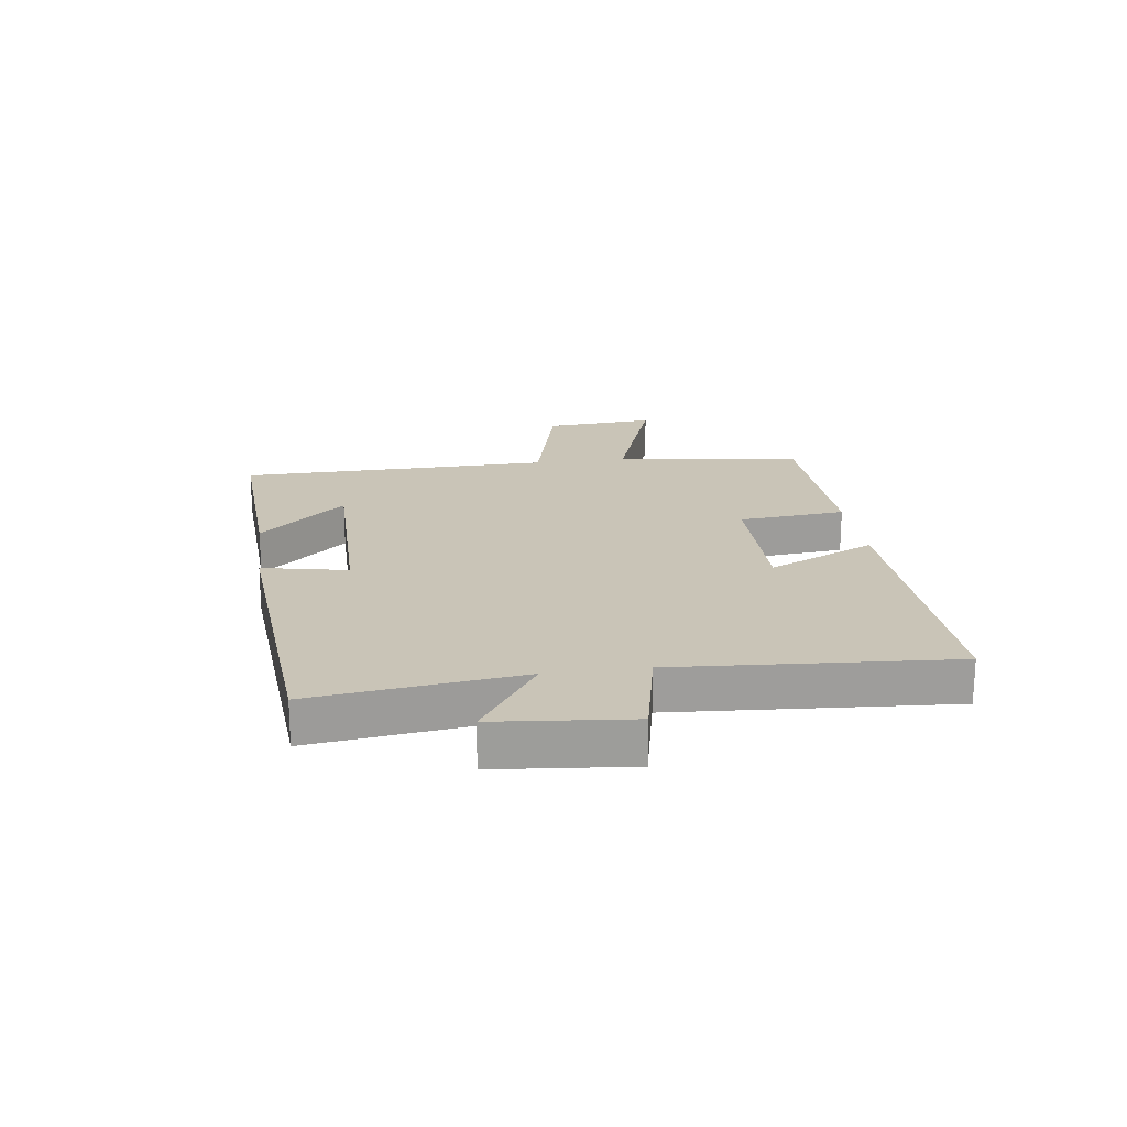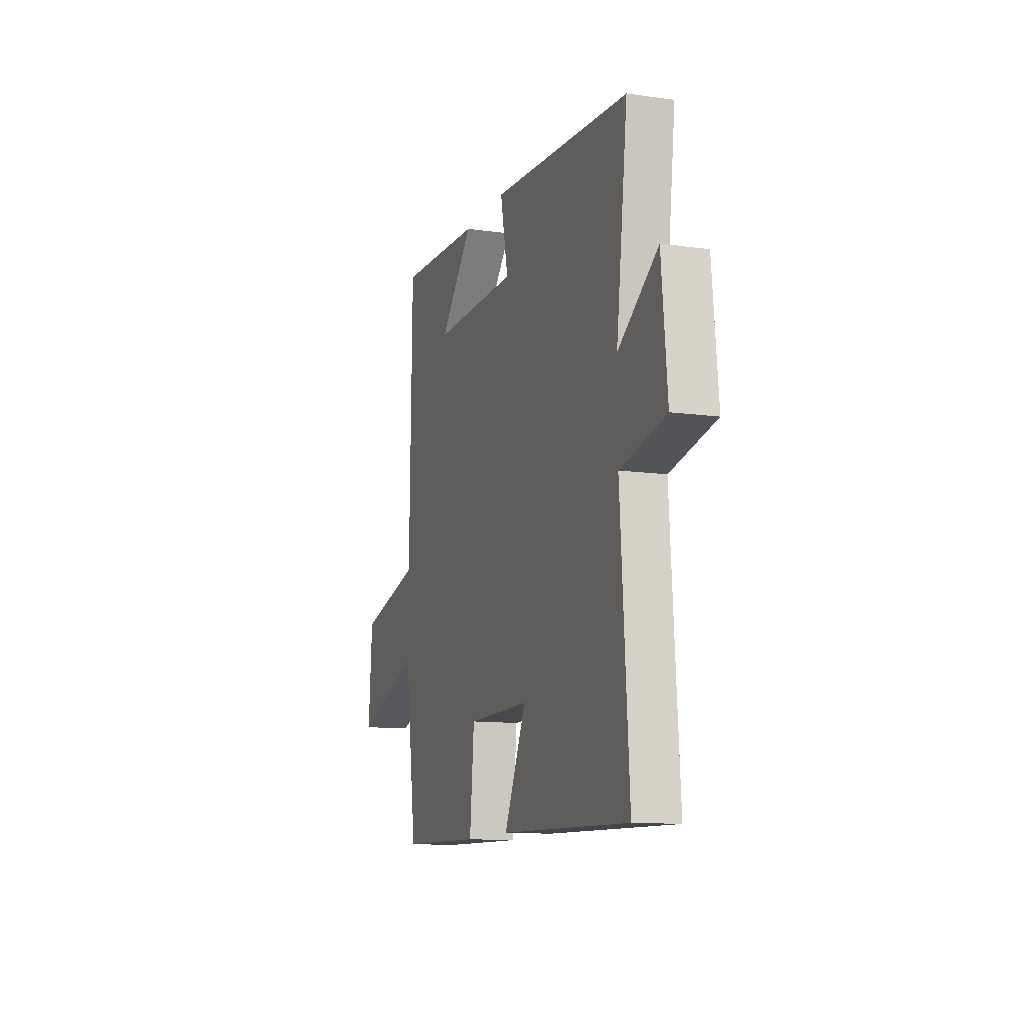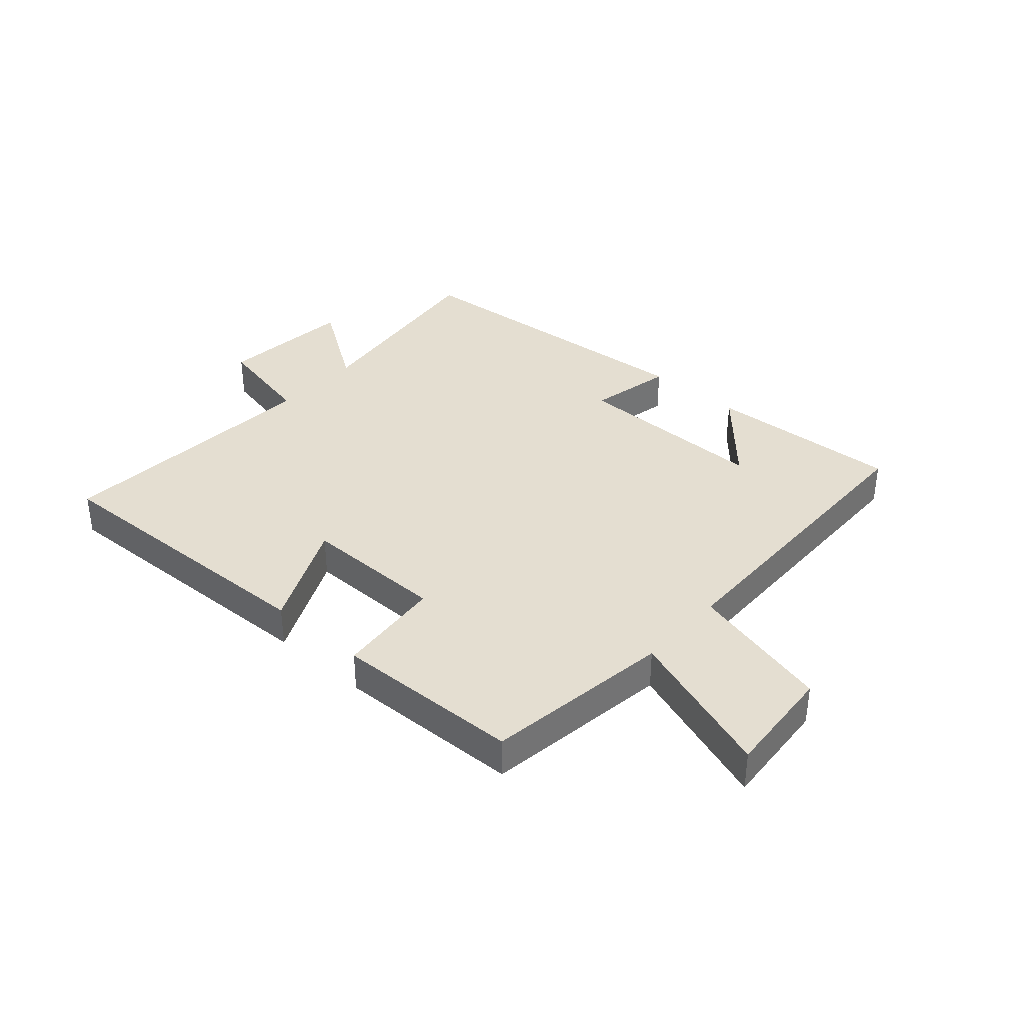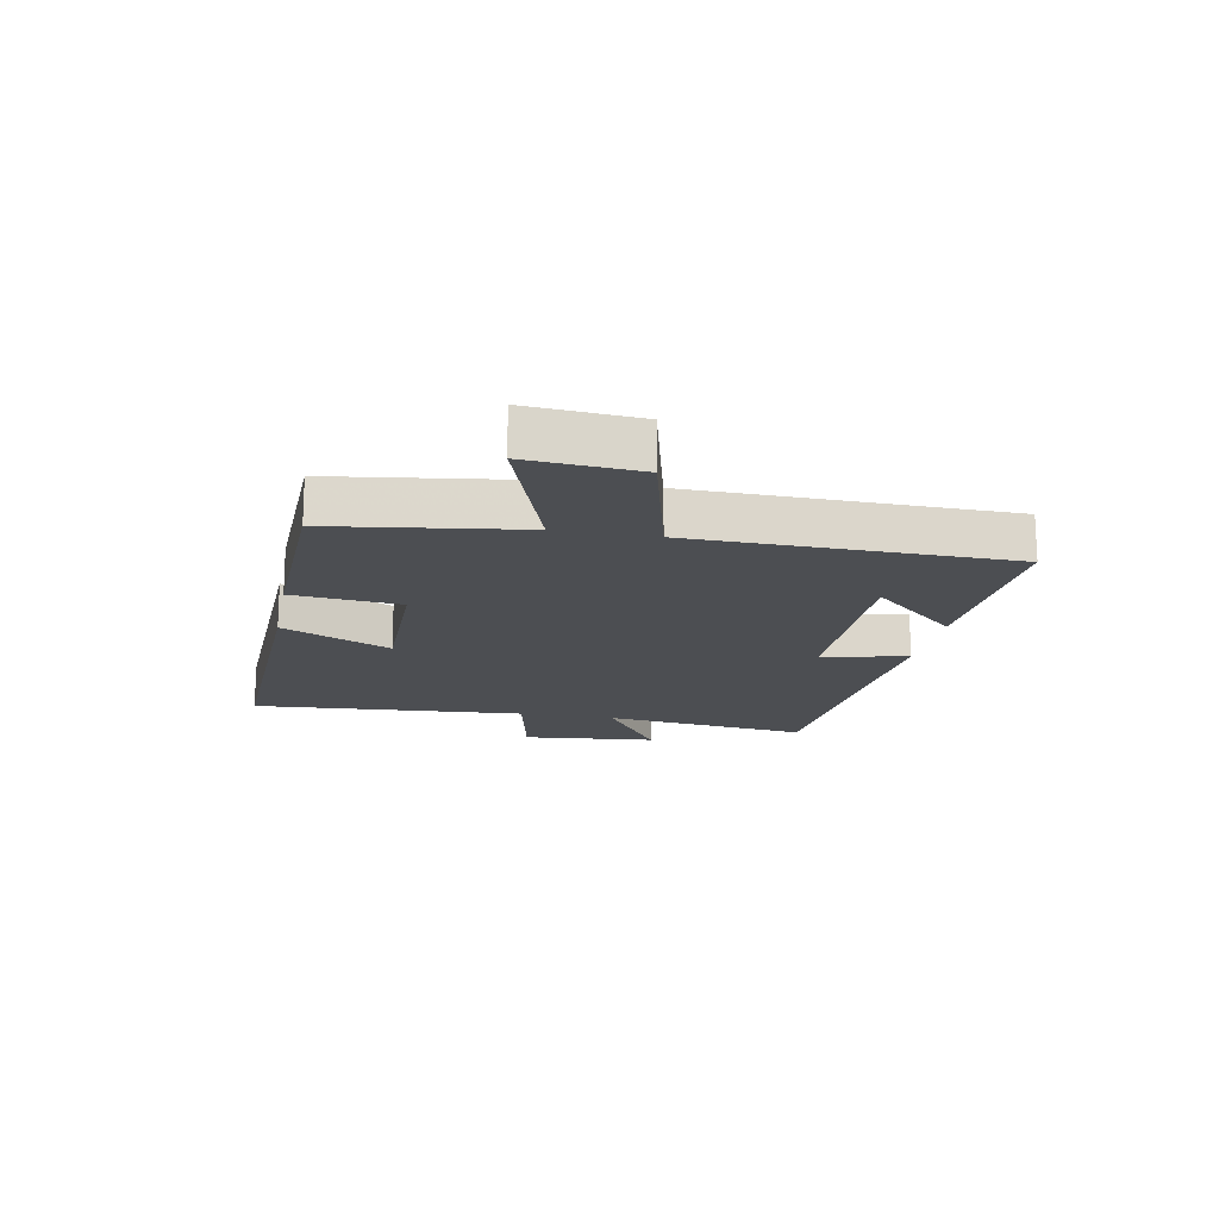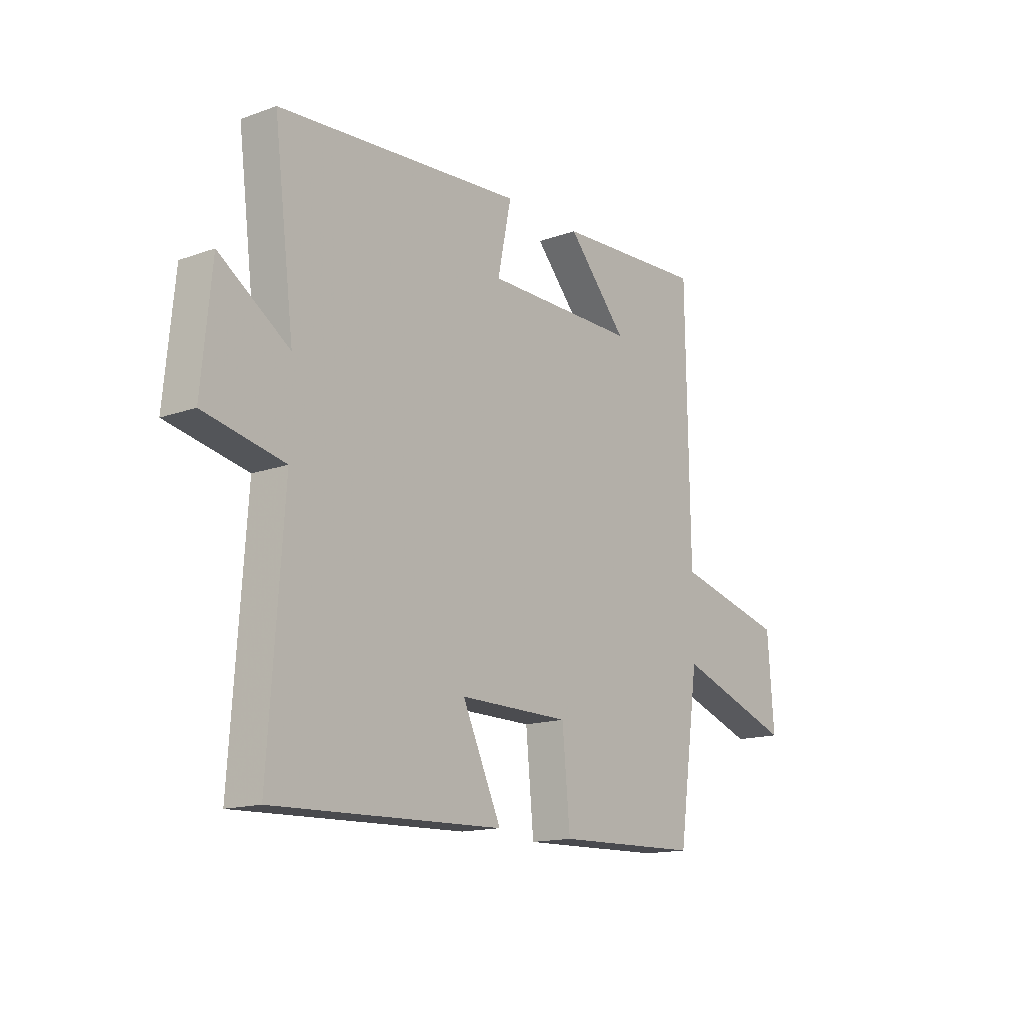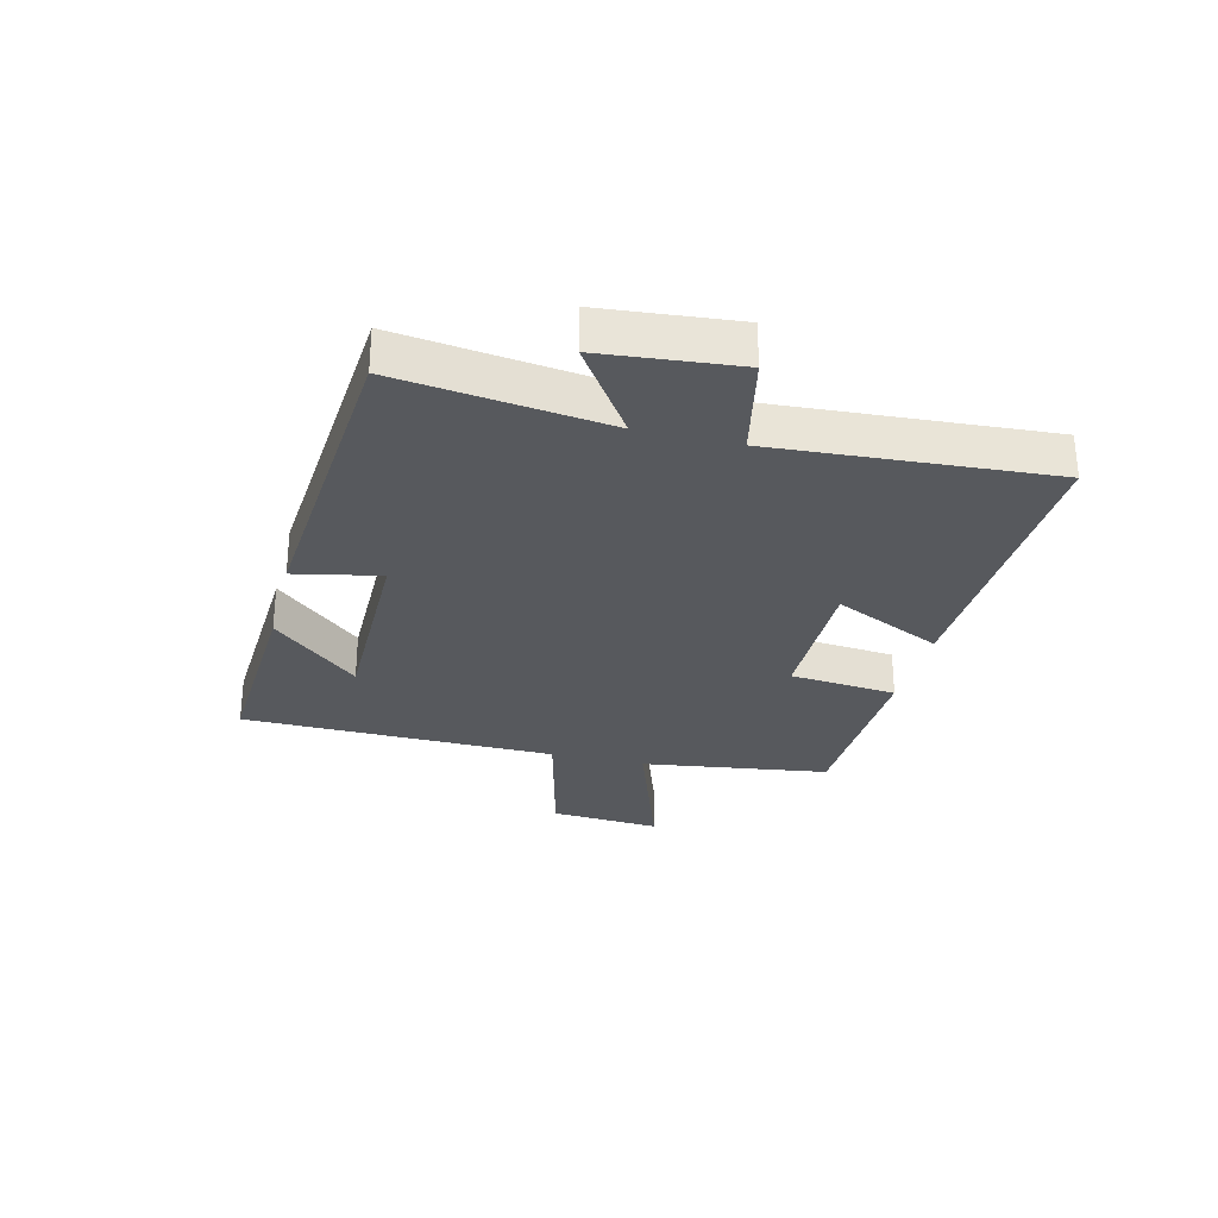
<metadata>
{"format":"obj","ext":"obj","renderer":"f3d","projection":"perspective","resolution":1024,"background":"white","views":[{"elev":19.9,"azim":82.2,"up":"+Y"},{"elev":-11.8,"azim":71.3,"up":"+Z"},{"elev":36.5,"azim":-138.5,"up":"+Y"},{"elev":-16.7,"azim":-100.9,"up":"+Y"},{"elev":-14.9,"azim":127.6,"up":"+Z"},{"elev":-29.0,"azim":76.0,"up":"+Y"}]}
</metadata>
<code>
v -0.492 0.07 0.517
v -0.163 0.07 0.5
v -0.293 0.07 0.354
v 0.039 0.07 0.356
v 0.009 0.07 0.5
v 0.544 0.07 0.459
v 0.5 0.07 0.109
v 0.652 0.07 0.212
v 0.674 0.07 -0.016
v 0.5 0.07 -0.053
v 0.532 0.07 -0.516
v 0.034 0.07 -0.5
v 0.119 0.07 -0.317
v -0.123 0.07 -0.319
v -0.14 0.07 -0.5
v -0.455 0.07 -0.491
v -0.5 0.07 -0.174
v -0.756 0.07 -0.263
v -0.742 0.07 -0.075
v -0.5 0.07 -0.014
v -0.492 0 0.517
v -0.163 0 0.5
v -0.293 0 0.354
v 0.039 0 0.356
v 0.009 0 0.5
v 0.544 0 0.459
v 0.5 0 0.109
v 0.652 0 0.212
v 0.674 0 -0.016
v 0.5 0 -0.053
v 0.532 0 -0.516
v 0.034 0 -0.5
v 0.119 0 -0.317
v -0.123 0 -0.319
v -0.14 0 -0.5
v -0.455 0 -0.491
v -0.5 0 -0.174
v -0.756 0 -0.263
v -0.742 0 -0.075
v -0.5 0 -0.014
f 17 18 19 20
f 17 20 1
f 16 17 1
f 15 16 1
f 14 15 1
f 13 14 1
f 10 11 12 13
f 7 8 9 10
f 7 10 13
f 4 5 6 7
f 3 4 7 13
f 1 2 3
f 1 3 13
f 40 39 38 37
f 21 40 37
f 21 37 36
f 21 36 35
f 21 35 34
f 21 34 33
f 33 32 31 30
f 30 29 28 27
f 33 30 27
f 27 26 25 24
f 33 27 24 23
f 23 22 21
f 33 23 21
f 1 21 22 2
f 2 22 23 3
f 3 23 24 4
f 4 24 25 5
f 5 25 26 6
f 6 26 27 7
f 7 27 28 8
f 8 28 29 9
f 9 29 30 10
f 10 30 31 11
f 11 31 32 12
f 12 32 33 13
f 13 33 34 14
f 14 34 35 15
f 15 35 36 16
f 16 36 37 17
f 17 37 38 18
f 18 38 39 19
f 19 39 40 20
f 20 40 21 1

</code>
